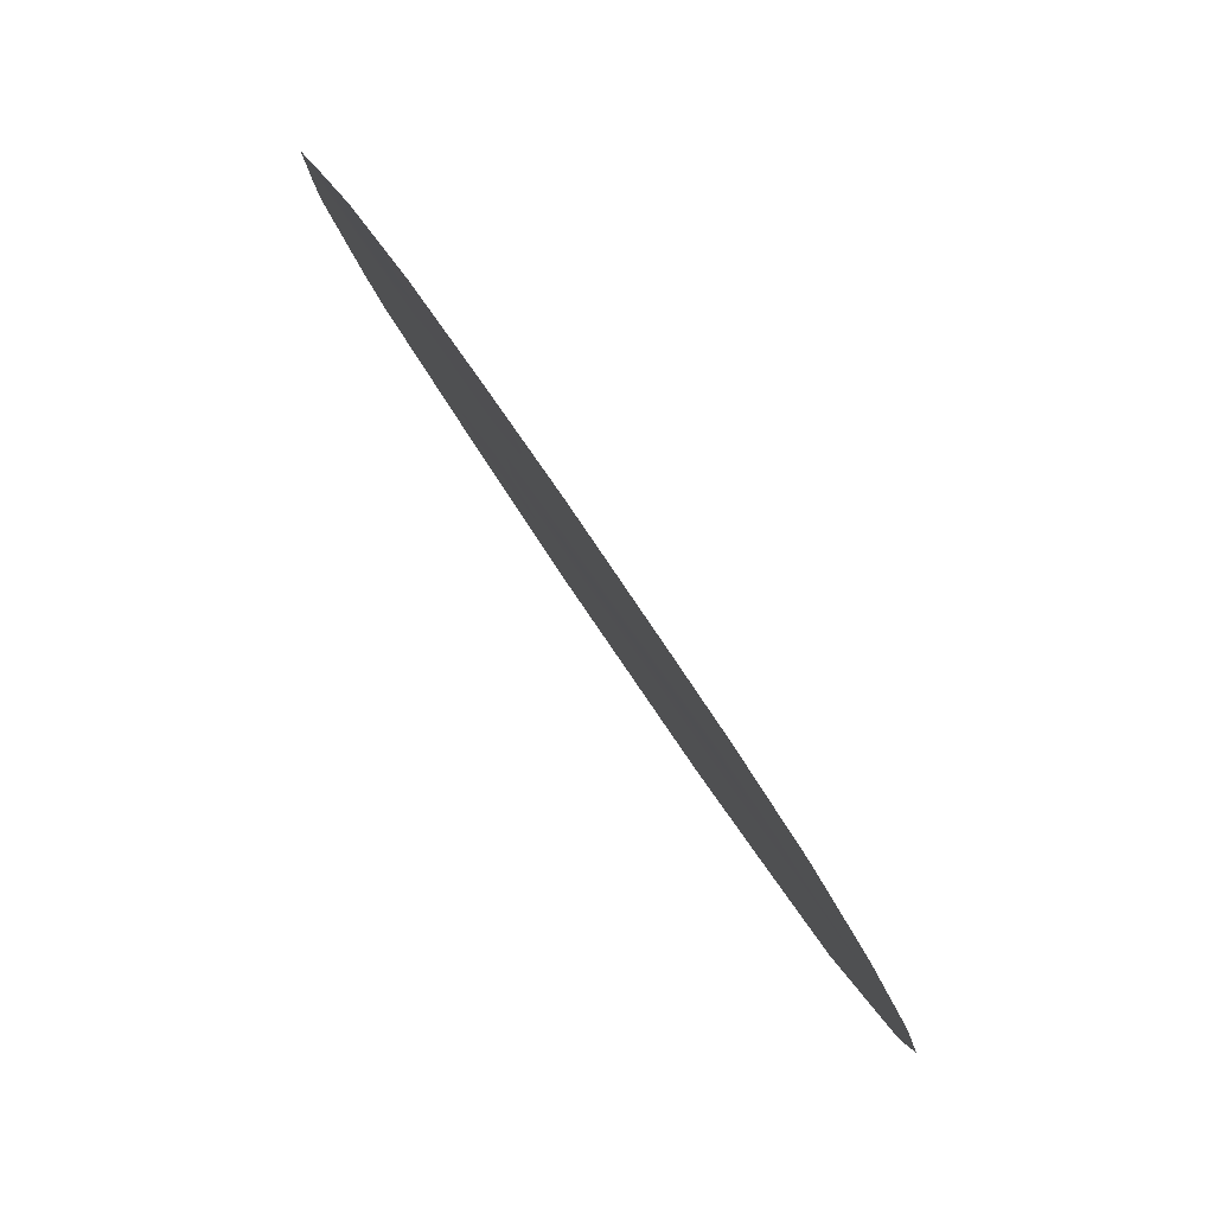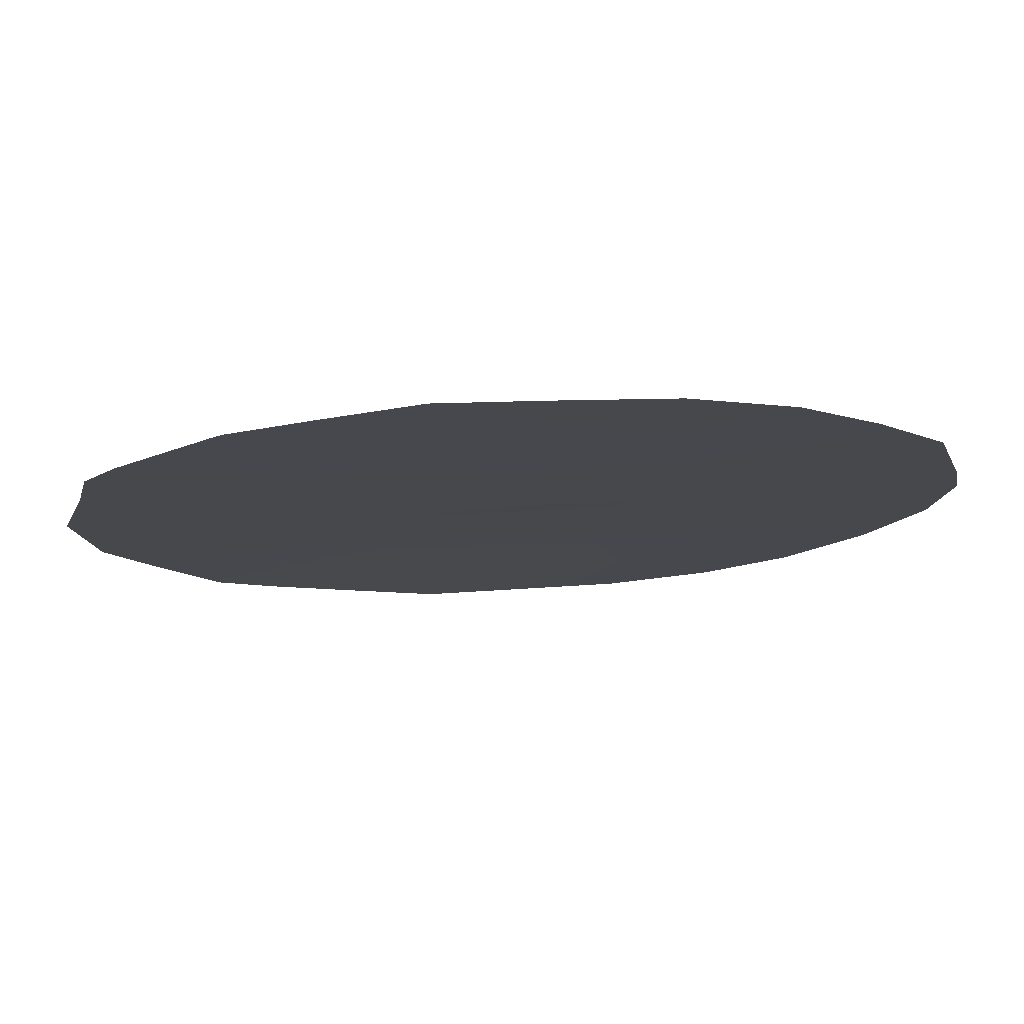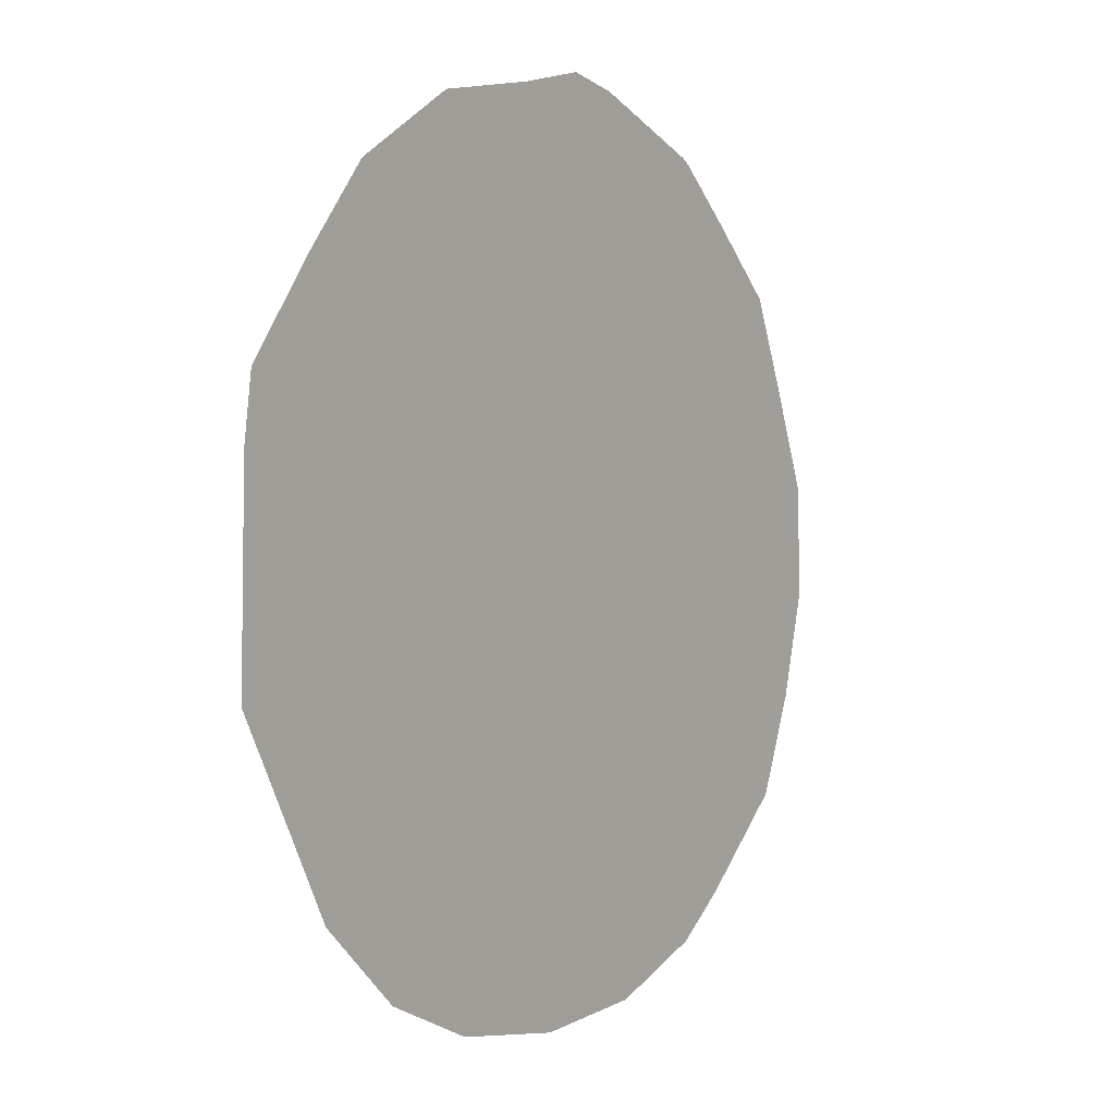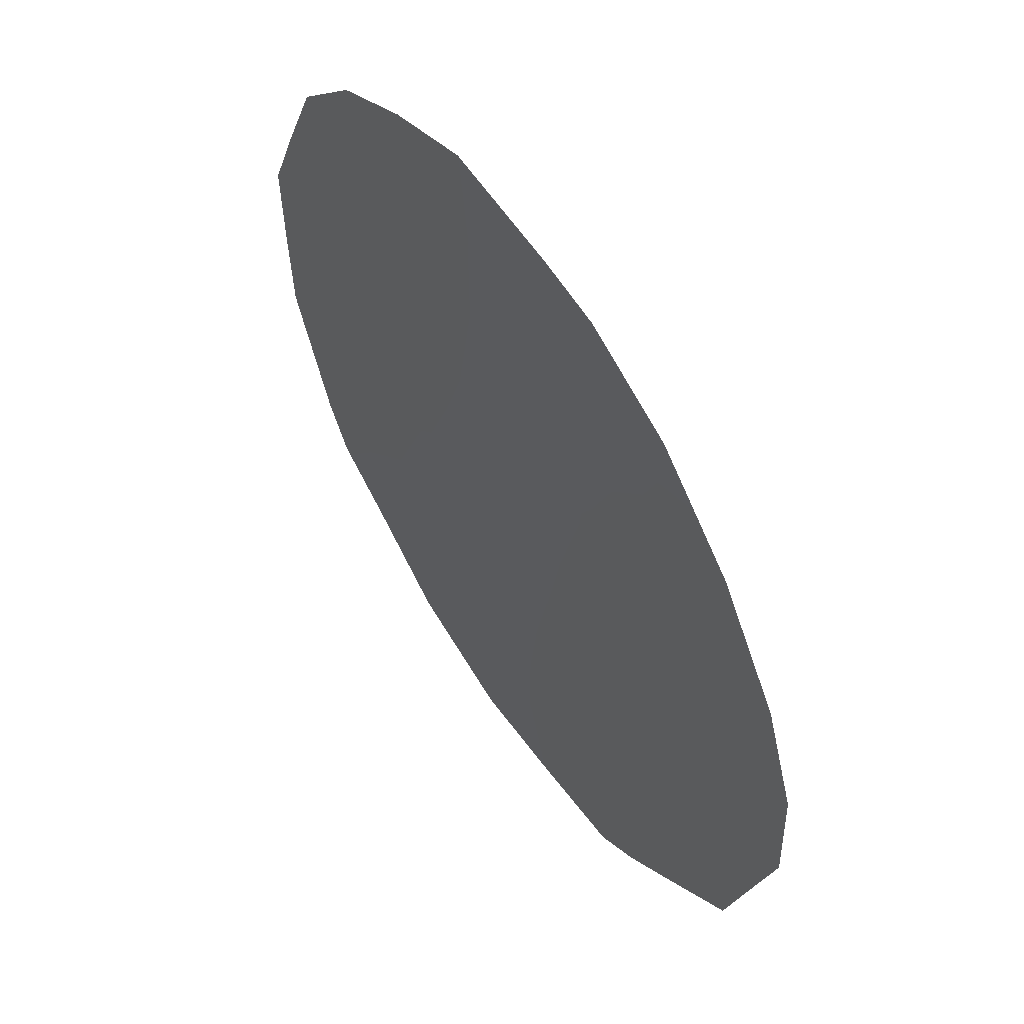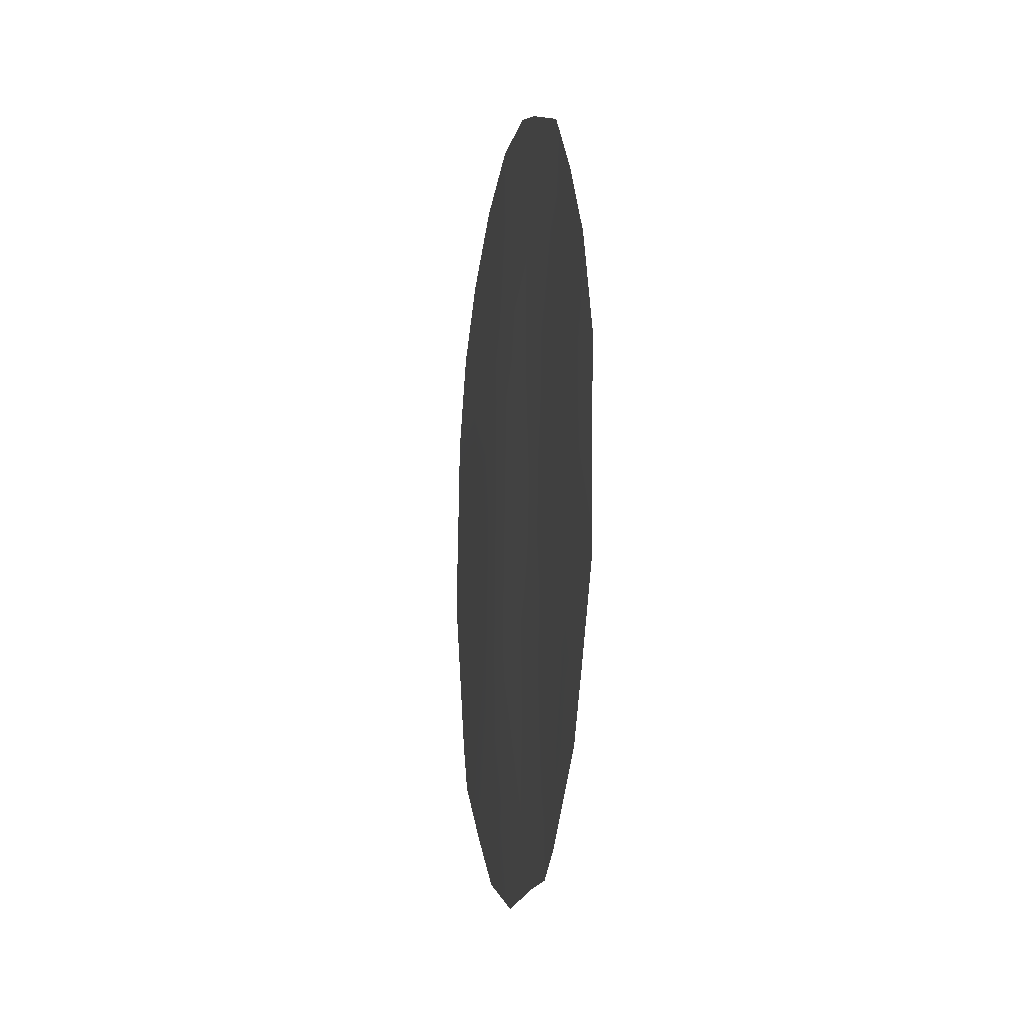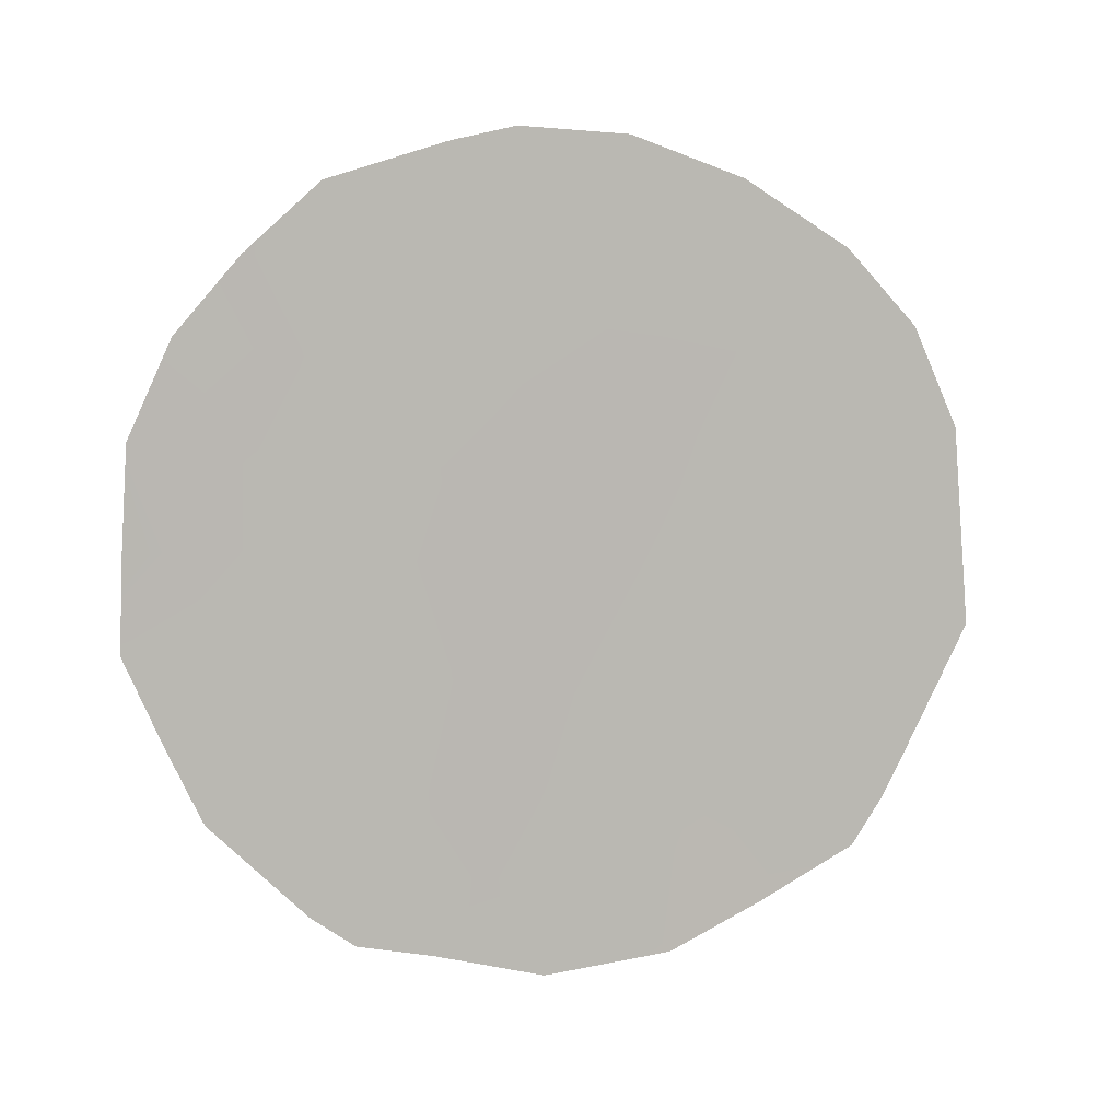
<metadata>
{"format":"obj","ext":"obj","renderer":"f3d","projection":"perspective","resolution":1024,"background":"white","views":[{"elev":17.2,"azim":-14.9,"up":"+Y"},{"elev":46.4,"azim":-93.9,"up":"+Y"},{"elev":-68.4,"azim":-166.8,"up":"+Y"},{"elev":-16.4,"azim":-12.3,"up":"+Y"},{"elev":-5.9,"azim":-157.8,"up":"+Z"},{"elev":6.7,"azim":-70.9,"up":"+Z"}]}
</metadata>
<code>
v 76.86 78.16 1.665
v 80 73.02 5.271
v 78.76 75.12 0.7799
v 77.67 76.86 0.866
v 79.07 74.6 2.474
v 78.94 74.78 4.265
v 78.7 75.1 6.394
v 79.84 73.36 1.339
v 77.54 76.95 6.595
v 79.88 73.2 6.231
v 79.93 73.18 3.464
v 80.42 72.37 3.233
v 77.97 76.29 4.745
v 76.91 78.01 4.986
v 76.83 78.19 3.092
v 77.37 77.3 2.987
v 76.78 78.29 1.38
v 77.29 77.49 0.4593
v 77.32 77.28 7.446
v 76.93 77.93 6.768
v 76.6 78.48 6.01
v 77.52 77.11 0.1495
v 76.36 78.92 3.977
v 76.38 78.85 5.045
v 76.36 78.95 3.056
v 76.76 78.33 1.434
v 80.41 72.34 6.079
v 80.65 71.96 5.077
v 78.29 75.72 7.965
v 77.95 76.27 7.819
v 80.75 71.83 3.101
v 80.03 72.93 6.836
v 80.33 72.56 1.388
v 80.16 72.84 0.8846
v 79.66 73.67 0.3507
v 79.18 74.45 -0.1001
v 77.92 76.47 0.007274
v 78.51 75.54 -0.2618
v 77.2 77.62 1.362
v 79.16 74.36 6.366
v 79.47 73.83 7.496
v 79.02 74.58 7.074
v 77.19 77.53 5.836
v 76.65 78.45 4.041
v 76.57 78.63 2.181
v 78.88 74.8 7.899
v 78.5 75.41 7.206
v 77.05 77.84 2.194
v 77.53 77.06 1.939
v 79.32 74.21 0.9799
v 79.44 74.01 1.949
v 78.93 74.83 1.71
v 79.45 73.97 2.913
v 78.12 76.07 3.858
v 78.52 75.45 3.526
v 78.46 75.53 4.556
v 78.41 75.65 1.676
v 77.96 76.38 1.584
v 77.94 76.3 7.261
v 78.21 76 0.7492
v 79.41 74.02 3.873
v 78.99 74.72 3.283
v 79.48 73.86 5.853
v 78.14 76 6.484
v 80.29 72.57 4.319
v 80.69 71.91 4.263
v 78.91 74.79 5.411
v 77.77 76.6 5.7
v 77.45 77.13 4.874
v 79.84 73.3 4.348
v 78.64 75.28 2.555
v 80.5 72.25 2.107
v 78.33 75.7 5.571
v 77.15 77.64 3.998
v 77.68 76.78 3.875
v 78.02 76.27 2.739
v 80 73.07 2.338
v 79.41 73.99 4.863
v 79.53 73.76 6.718
f 4 39 18
f 40 79 42
f 9 19 20
f 14 43 21
f 4 18 22
f 15 44 25
f 44 24 23
f 2 28 27
f 42 46 47
f 48 39 49
f 1 26 17
f 50 51 52
f 77 53 51
f 54 55 56
f 60 57 58
f 9 59 19
f 8 34 33
f 10 27 32
f 50 36 35
f 4 22 37
f 3 60 38
f 3 38 36
f 53 61 62
f 64 47 59
f 8 35 34
f 68 43 69
f 70 78 61
f 57 52 71
f 77 33 72
f 70 11 65
f 68 73 64
f 55 71 62
f 48 15 45
f 74 75 69
f 14 21 24
f 76 49 58
f 74 44 15
f 76 54 75
f 56 67 73
f 17 39 1
f 39 17 18
f 63 79 40
f 41 79 32
f 42 41 46
f 20 43 9
f 43 20 21
f 24 44 14
f 25 44 23
f 25 45 15
f 45 26 1
f 7 42 47
f 47 46 29
f 16 48 49
f 48 1 39
f 49 39 4
f 3 50 52
f 50 8 51
f 52 51 5
f 8 77 51
f 77 11 53
f 51 53 5
f 13 54 56
f 54 76 55
f 56 55 6
f 60 3 57
f 58 57 76
f 59 30 19
f 27 10 2
f 36 50 3
f 8 50 35
f 37 60 4
f 60 37 38
f 11 77 12
f 5 53 62
f 53 11 61
f 62 61 6
f 67 78 63
f 9 64 59
f 64 7 47
f 59 47 29
f 30 59 29
f 31 66 12
f 66 28 65
f 6 78 67
f 67 63 40
f 13 68 69
f 68 9 43
f 69 43 14
f 11 70 61
f 70 2 78
f 76 57 71
f 57 3 52
f 71 52 5
f 12 77 72
f 72 31 12
f 9 68 64
f 68 13 73
f 64 73 7
f 6 55 62
f 55 76 71
f 62 71 5
f 1 48 45
f 48 16 15
f 14 74 69
f 74 16 75
f 69 75 13
f 76 16 49
f 58 49 4
f 16 74 15
f 74 14 44
f 16 76 75
f 75 54 13
f 13 56 73
f 56 6 67
f 73 67 7
f 4 60 58
f 77 8 33
f 2 70 65
f 7 40 42
f 65 11 12
f 78 2 63
f 66 65 12
f 61 78 6
f 63 2 10
f 67 40 7
f 79 41 42
f 79 10 32
f 63 10 79
f 2 65 28

</code>
